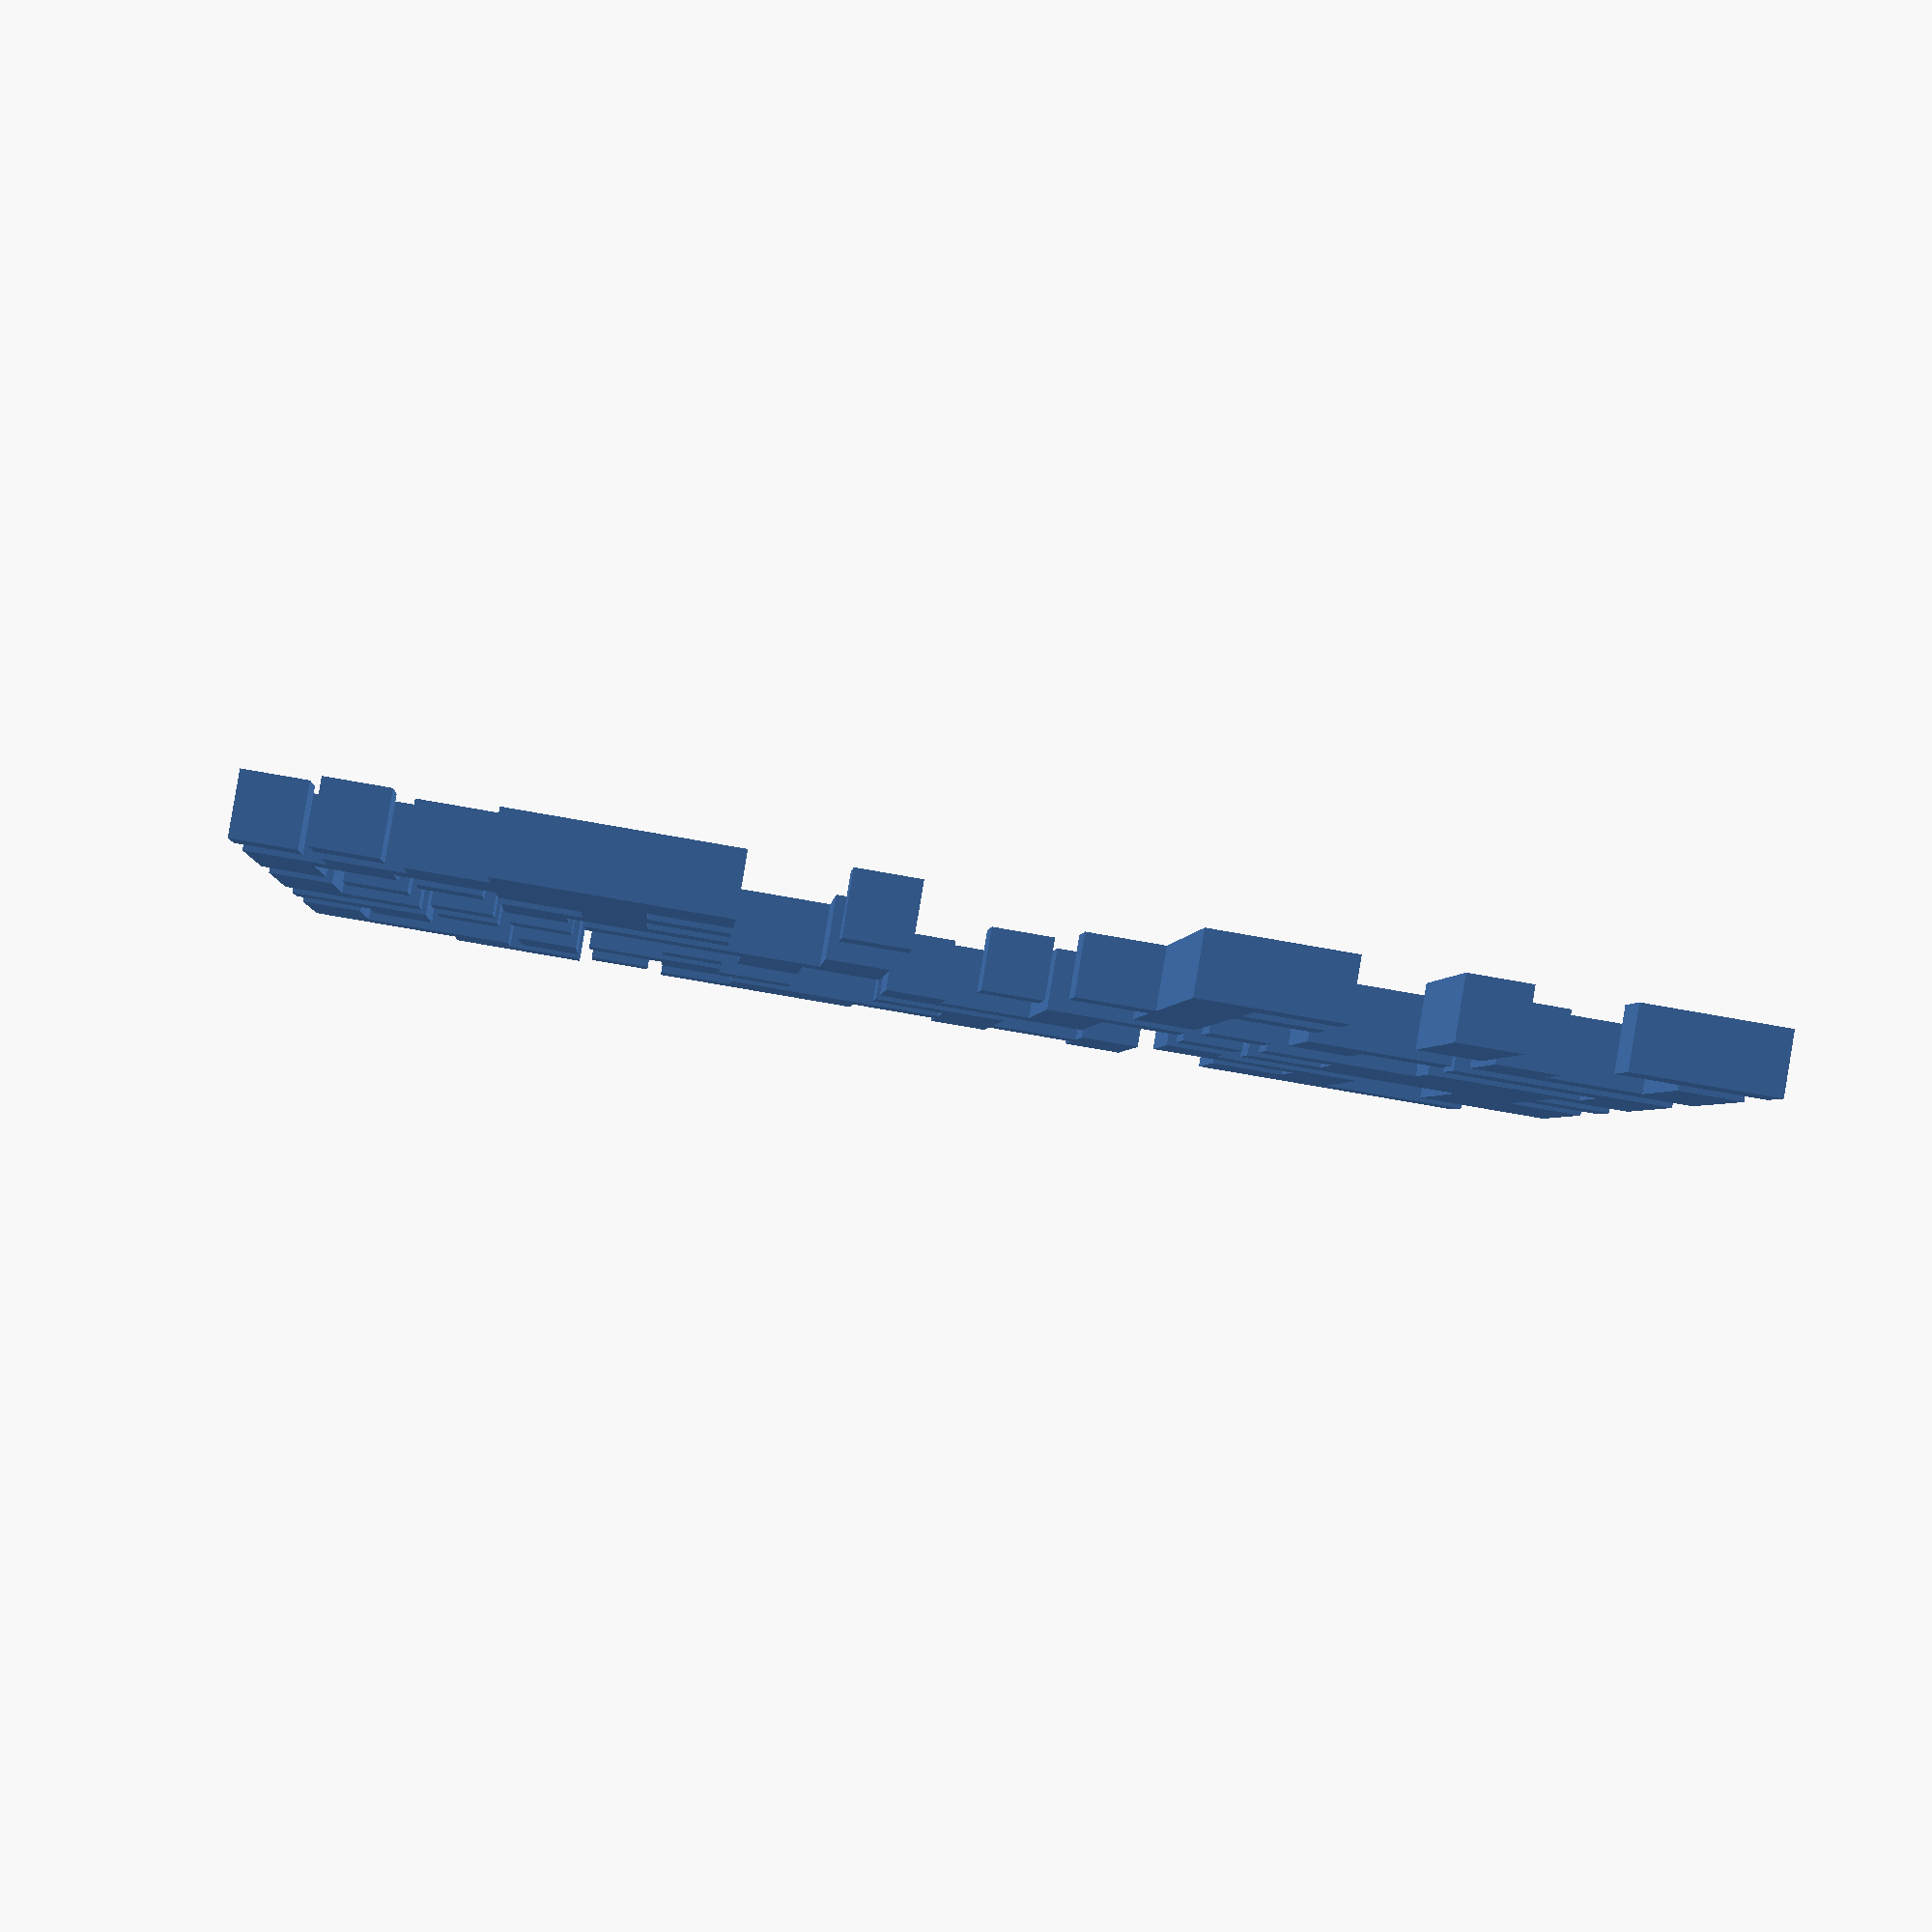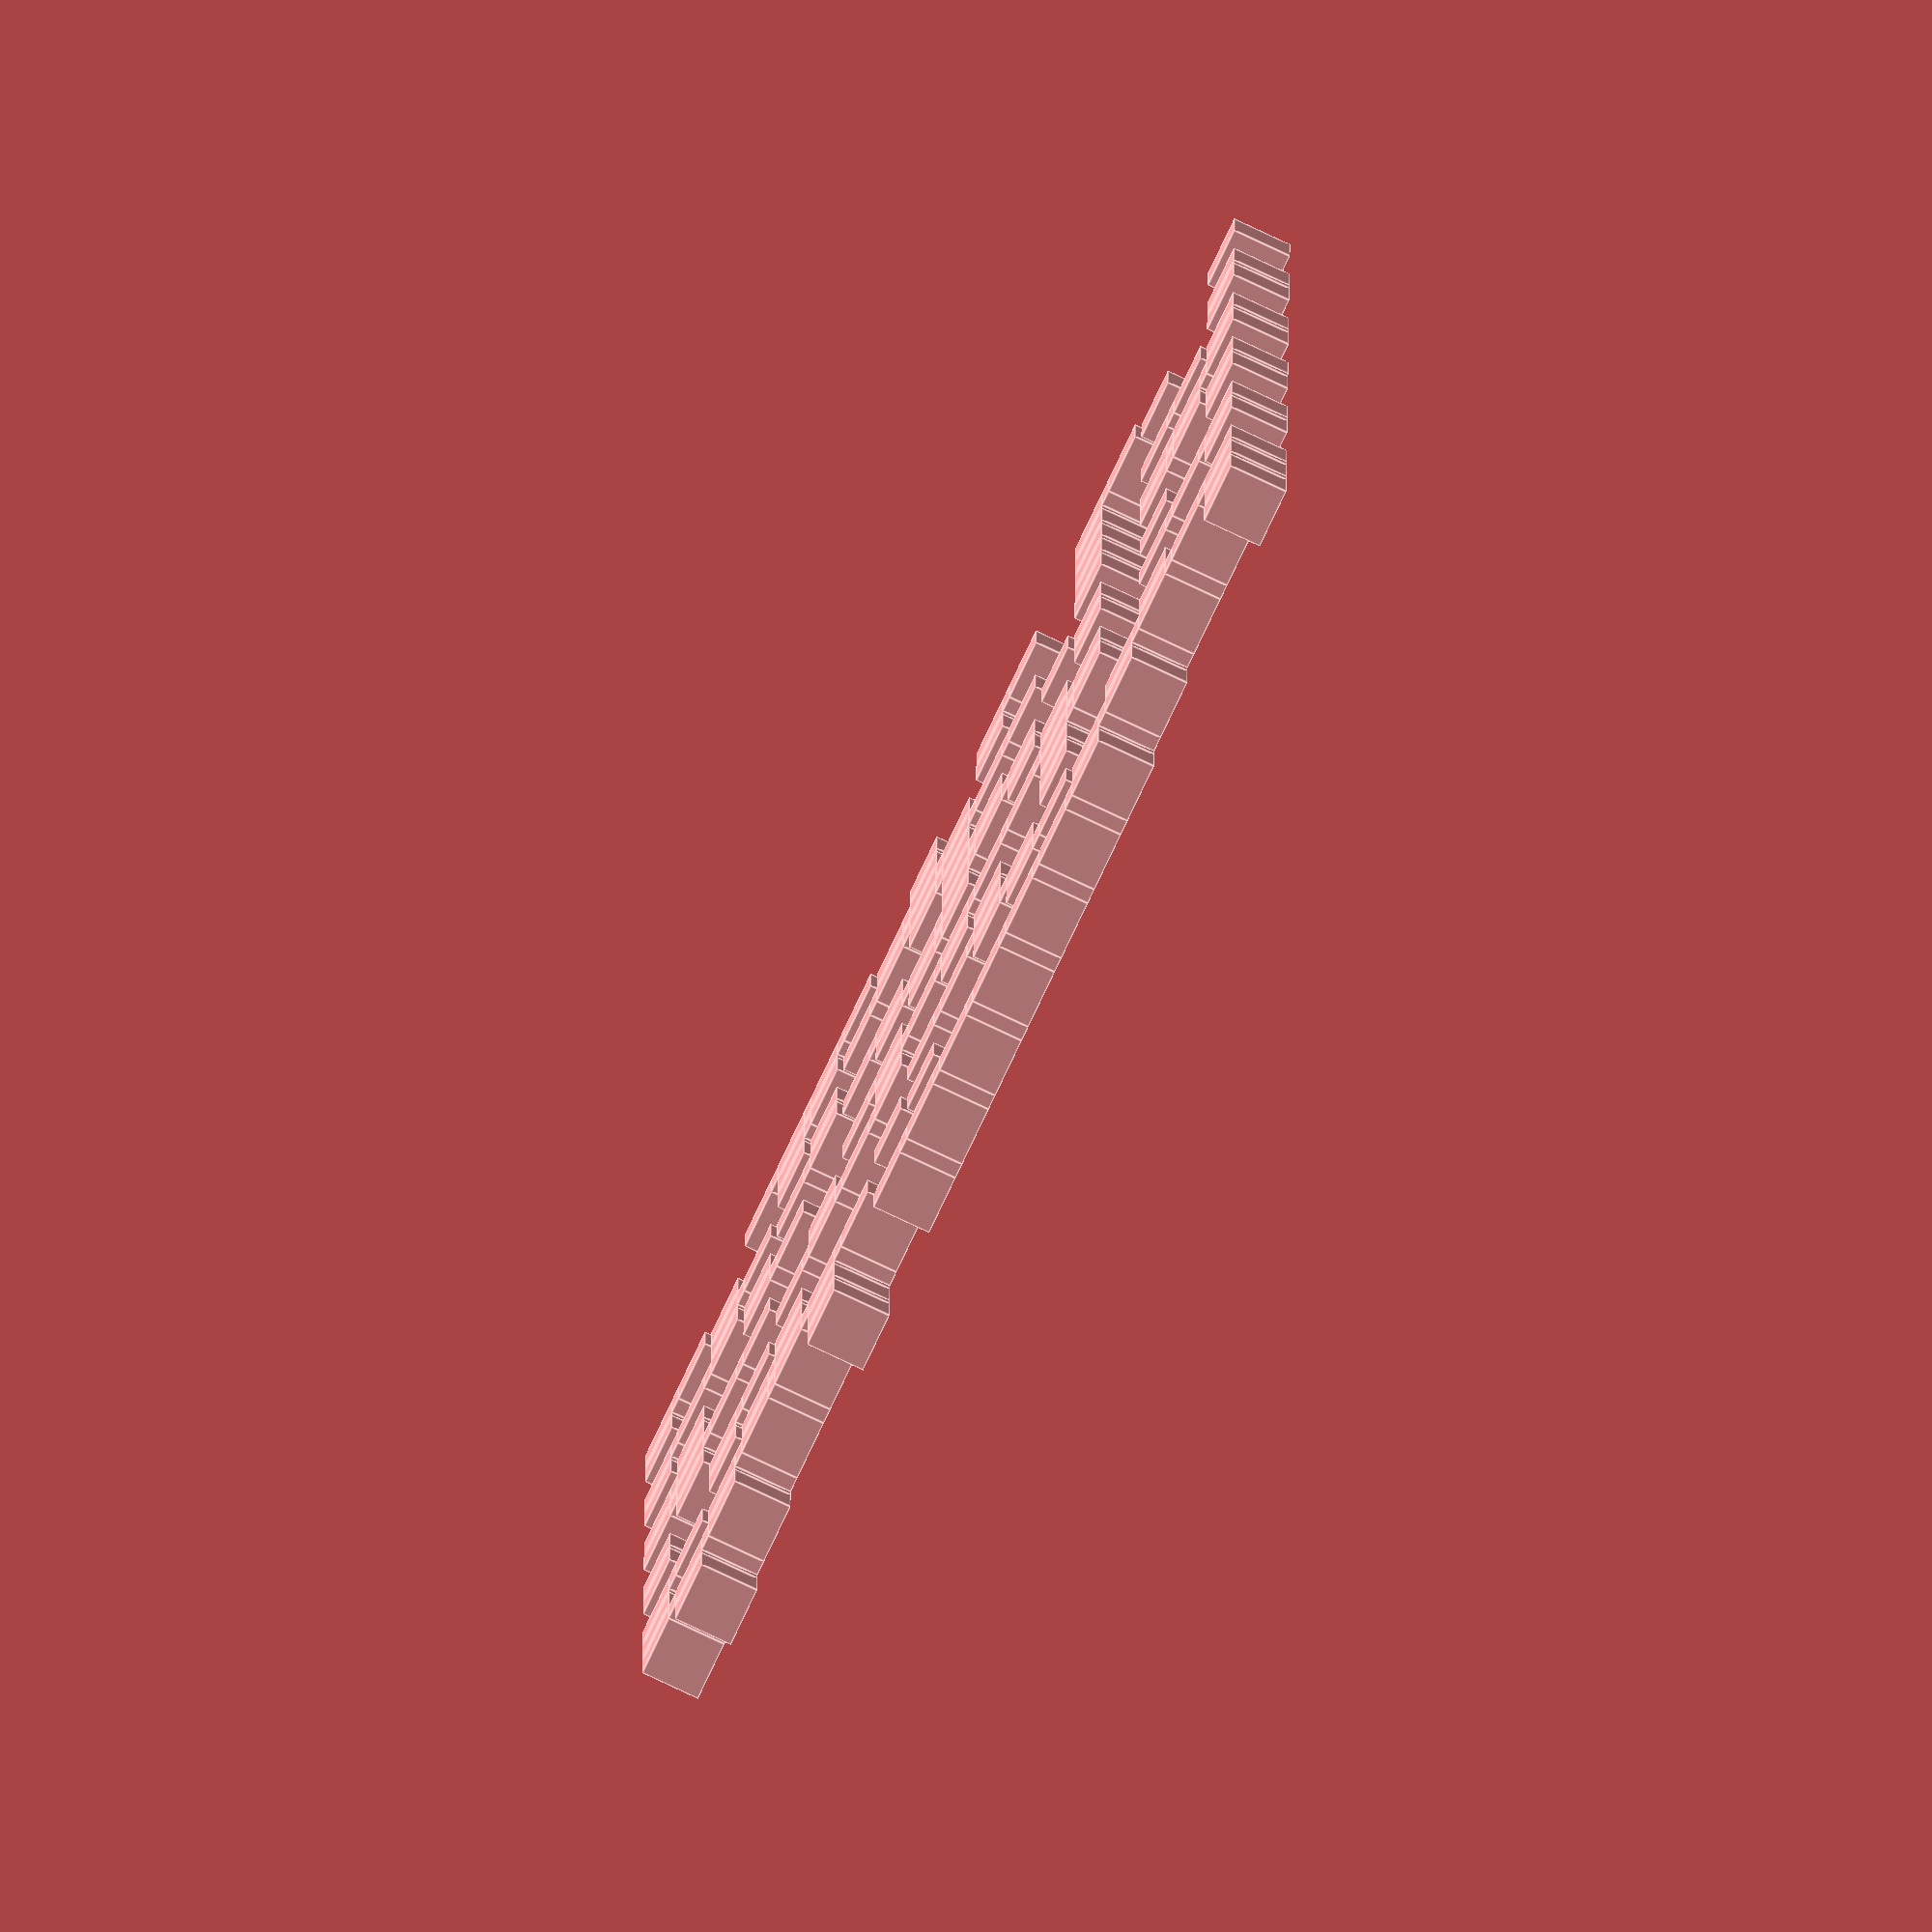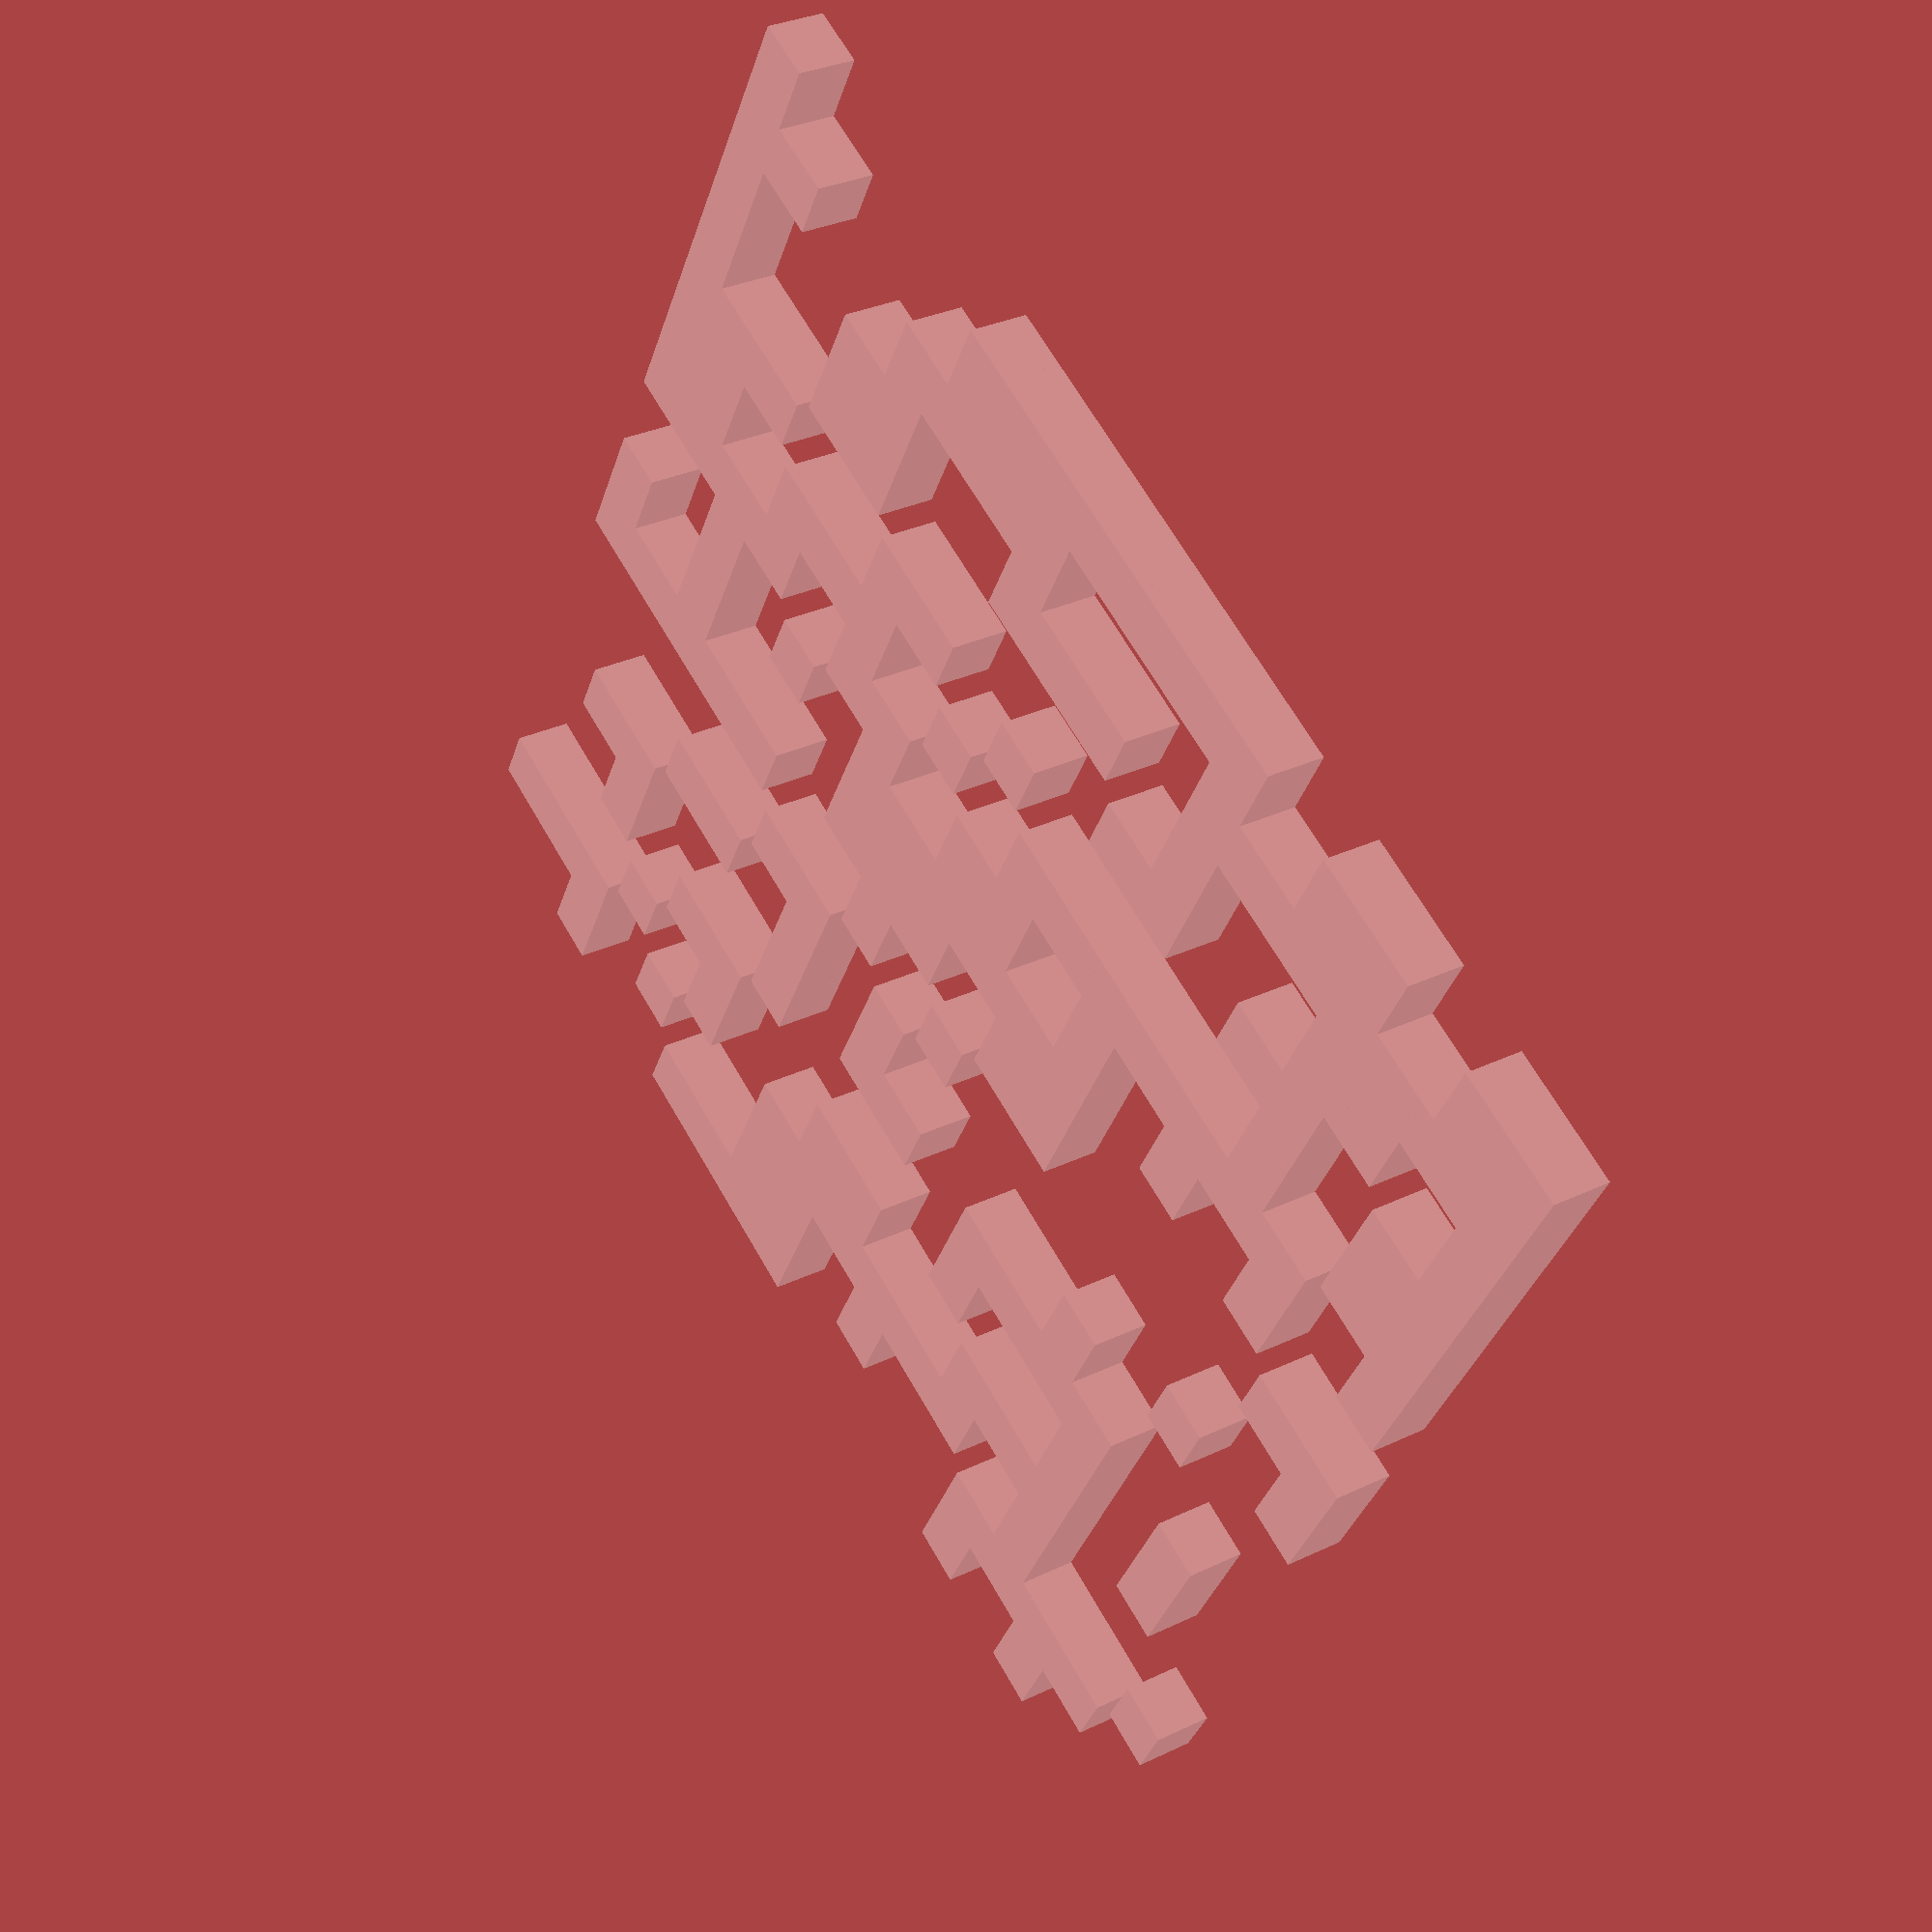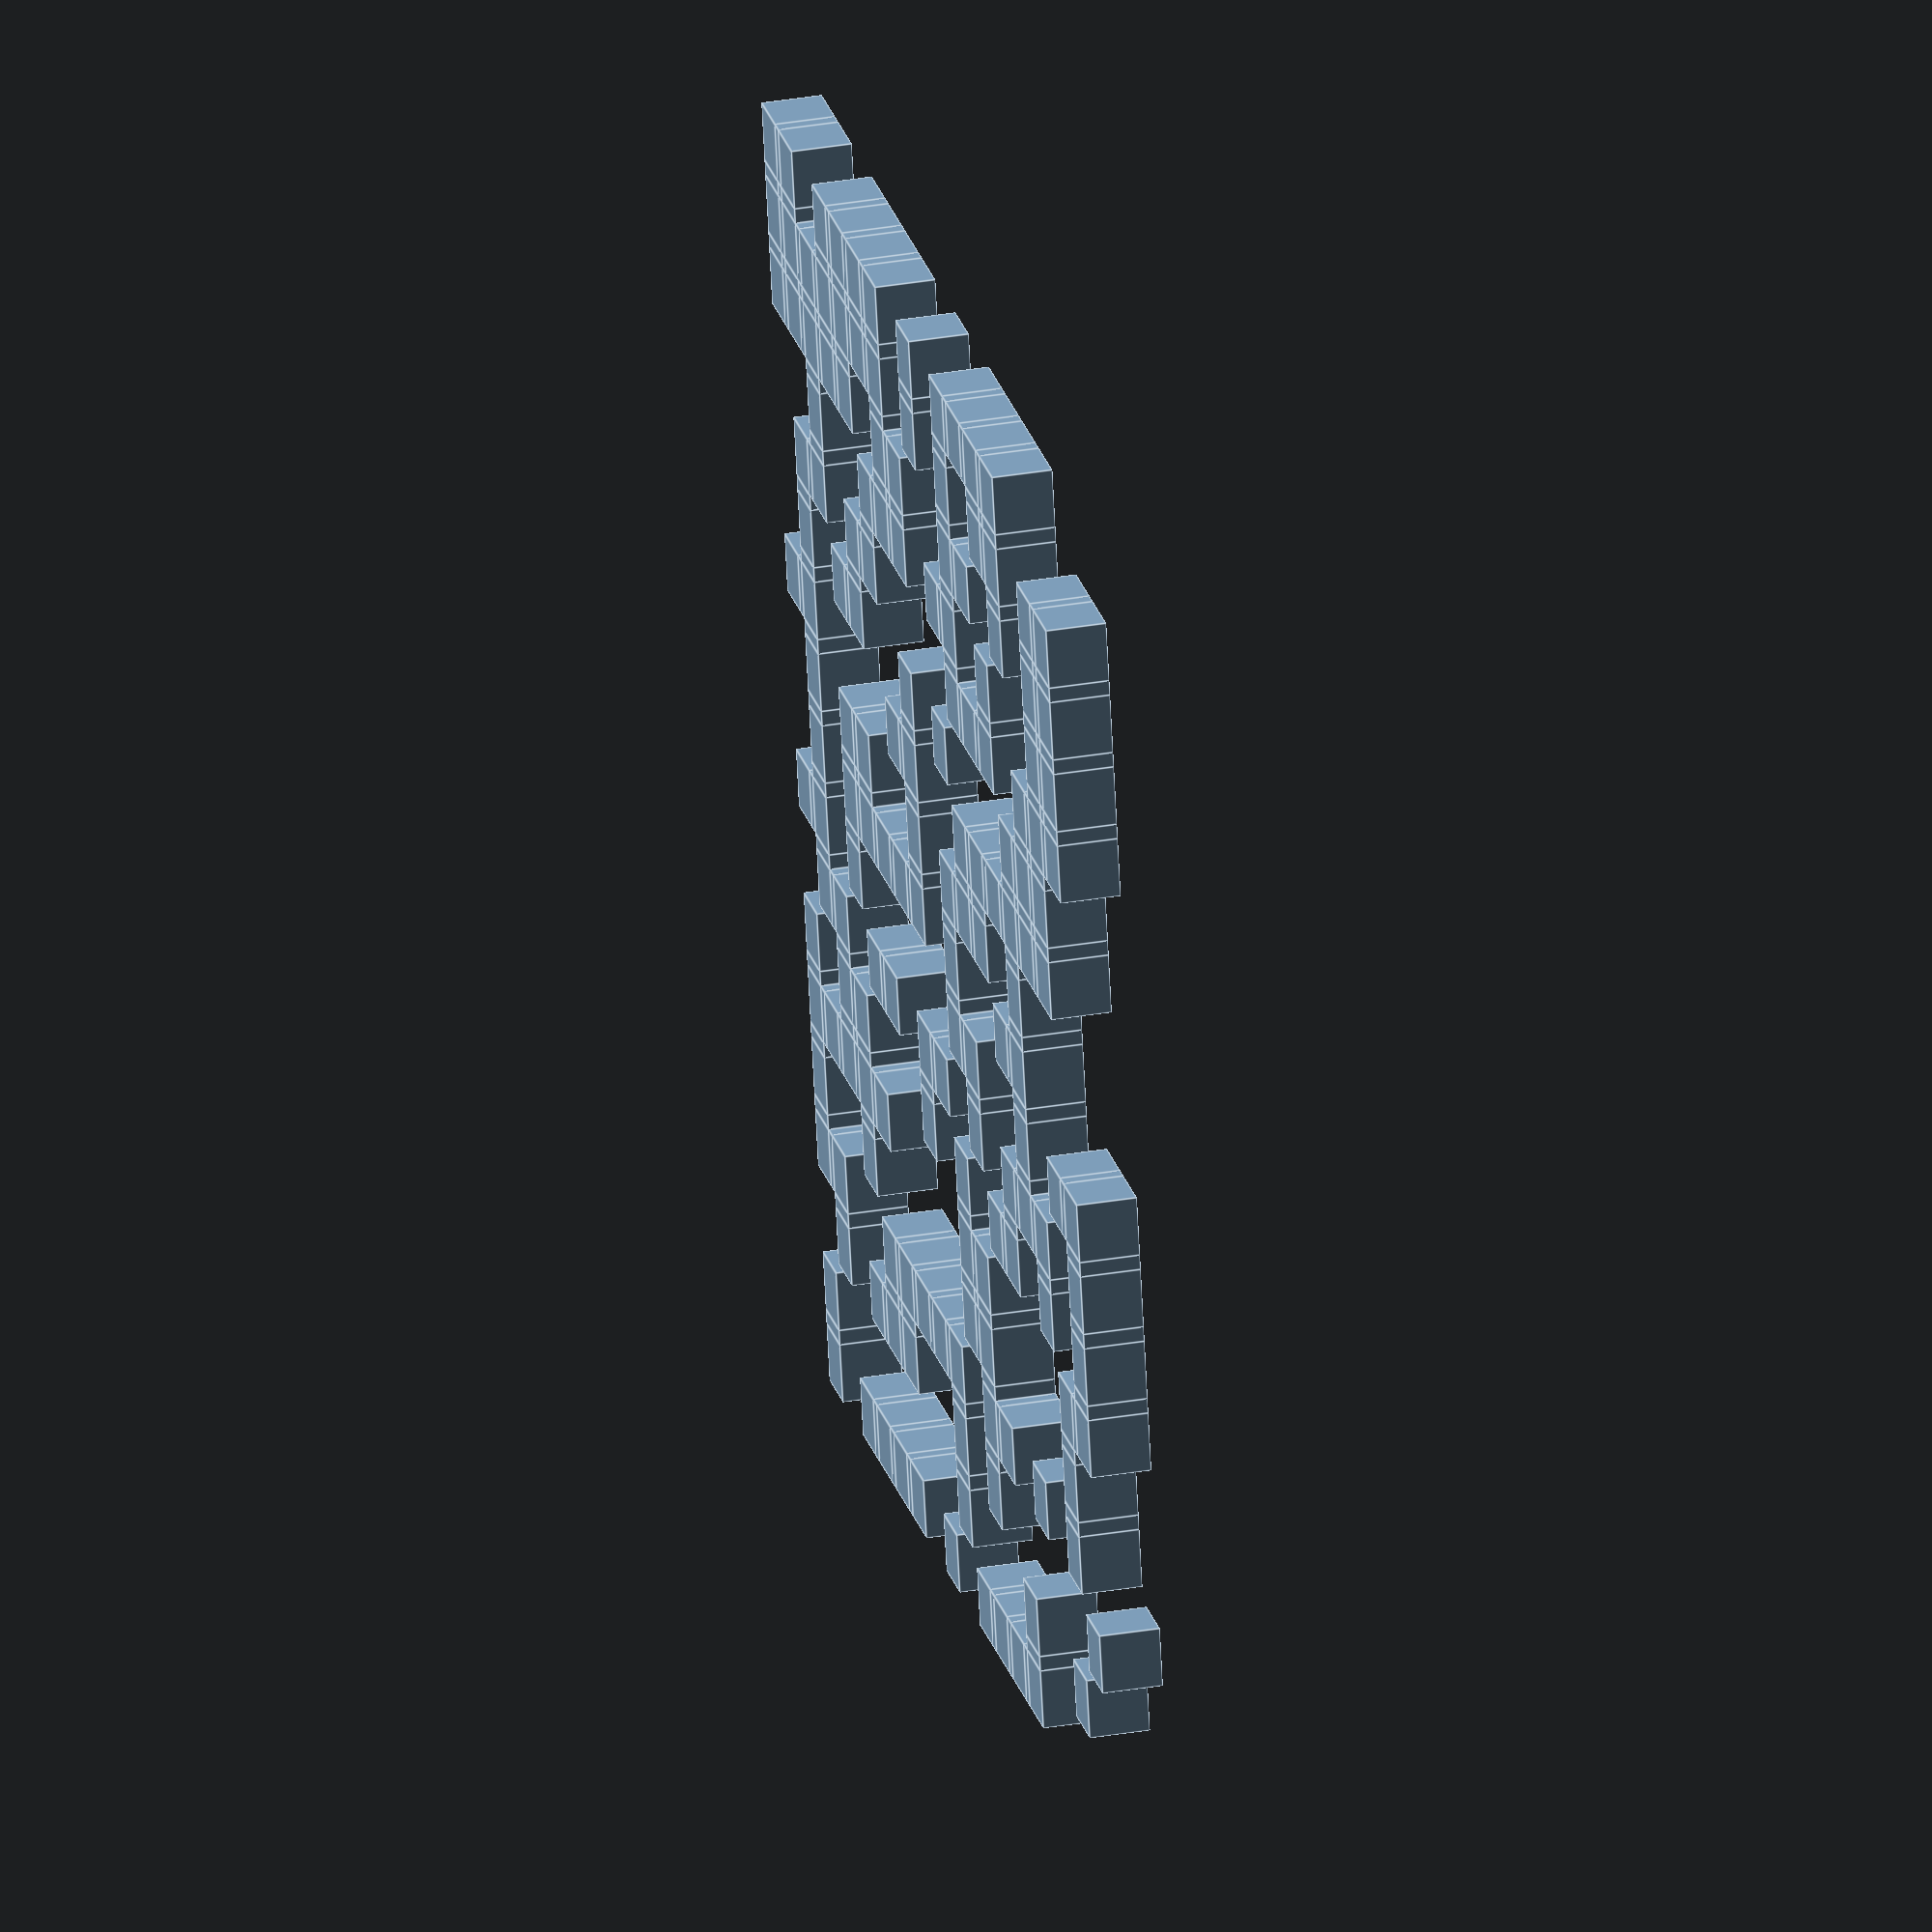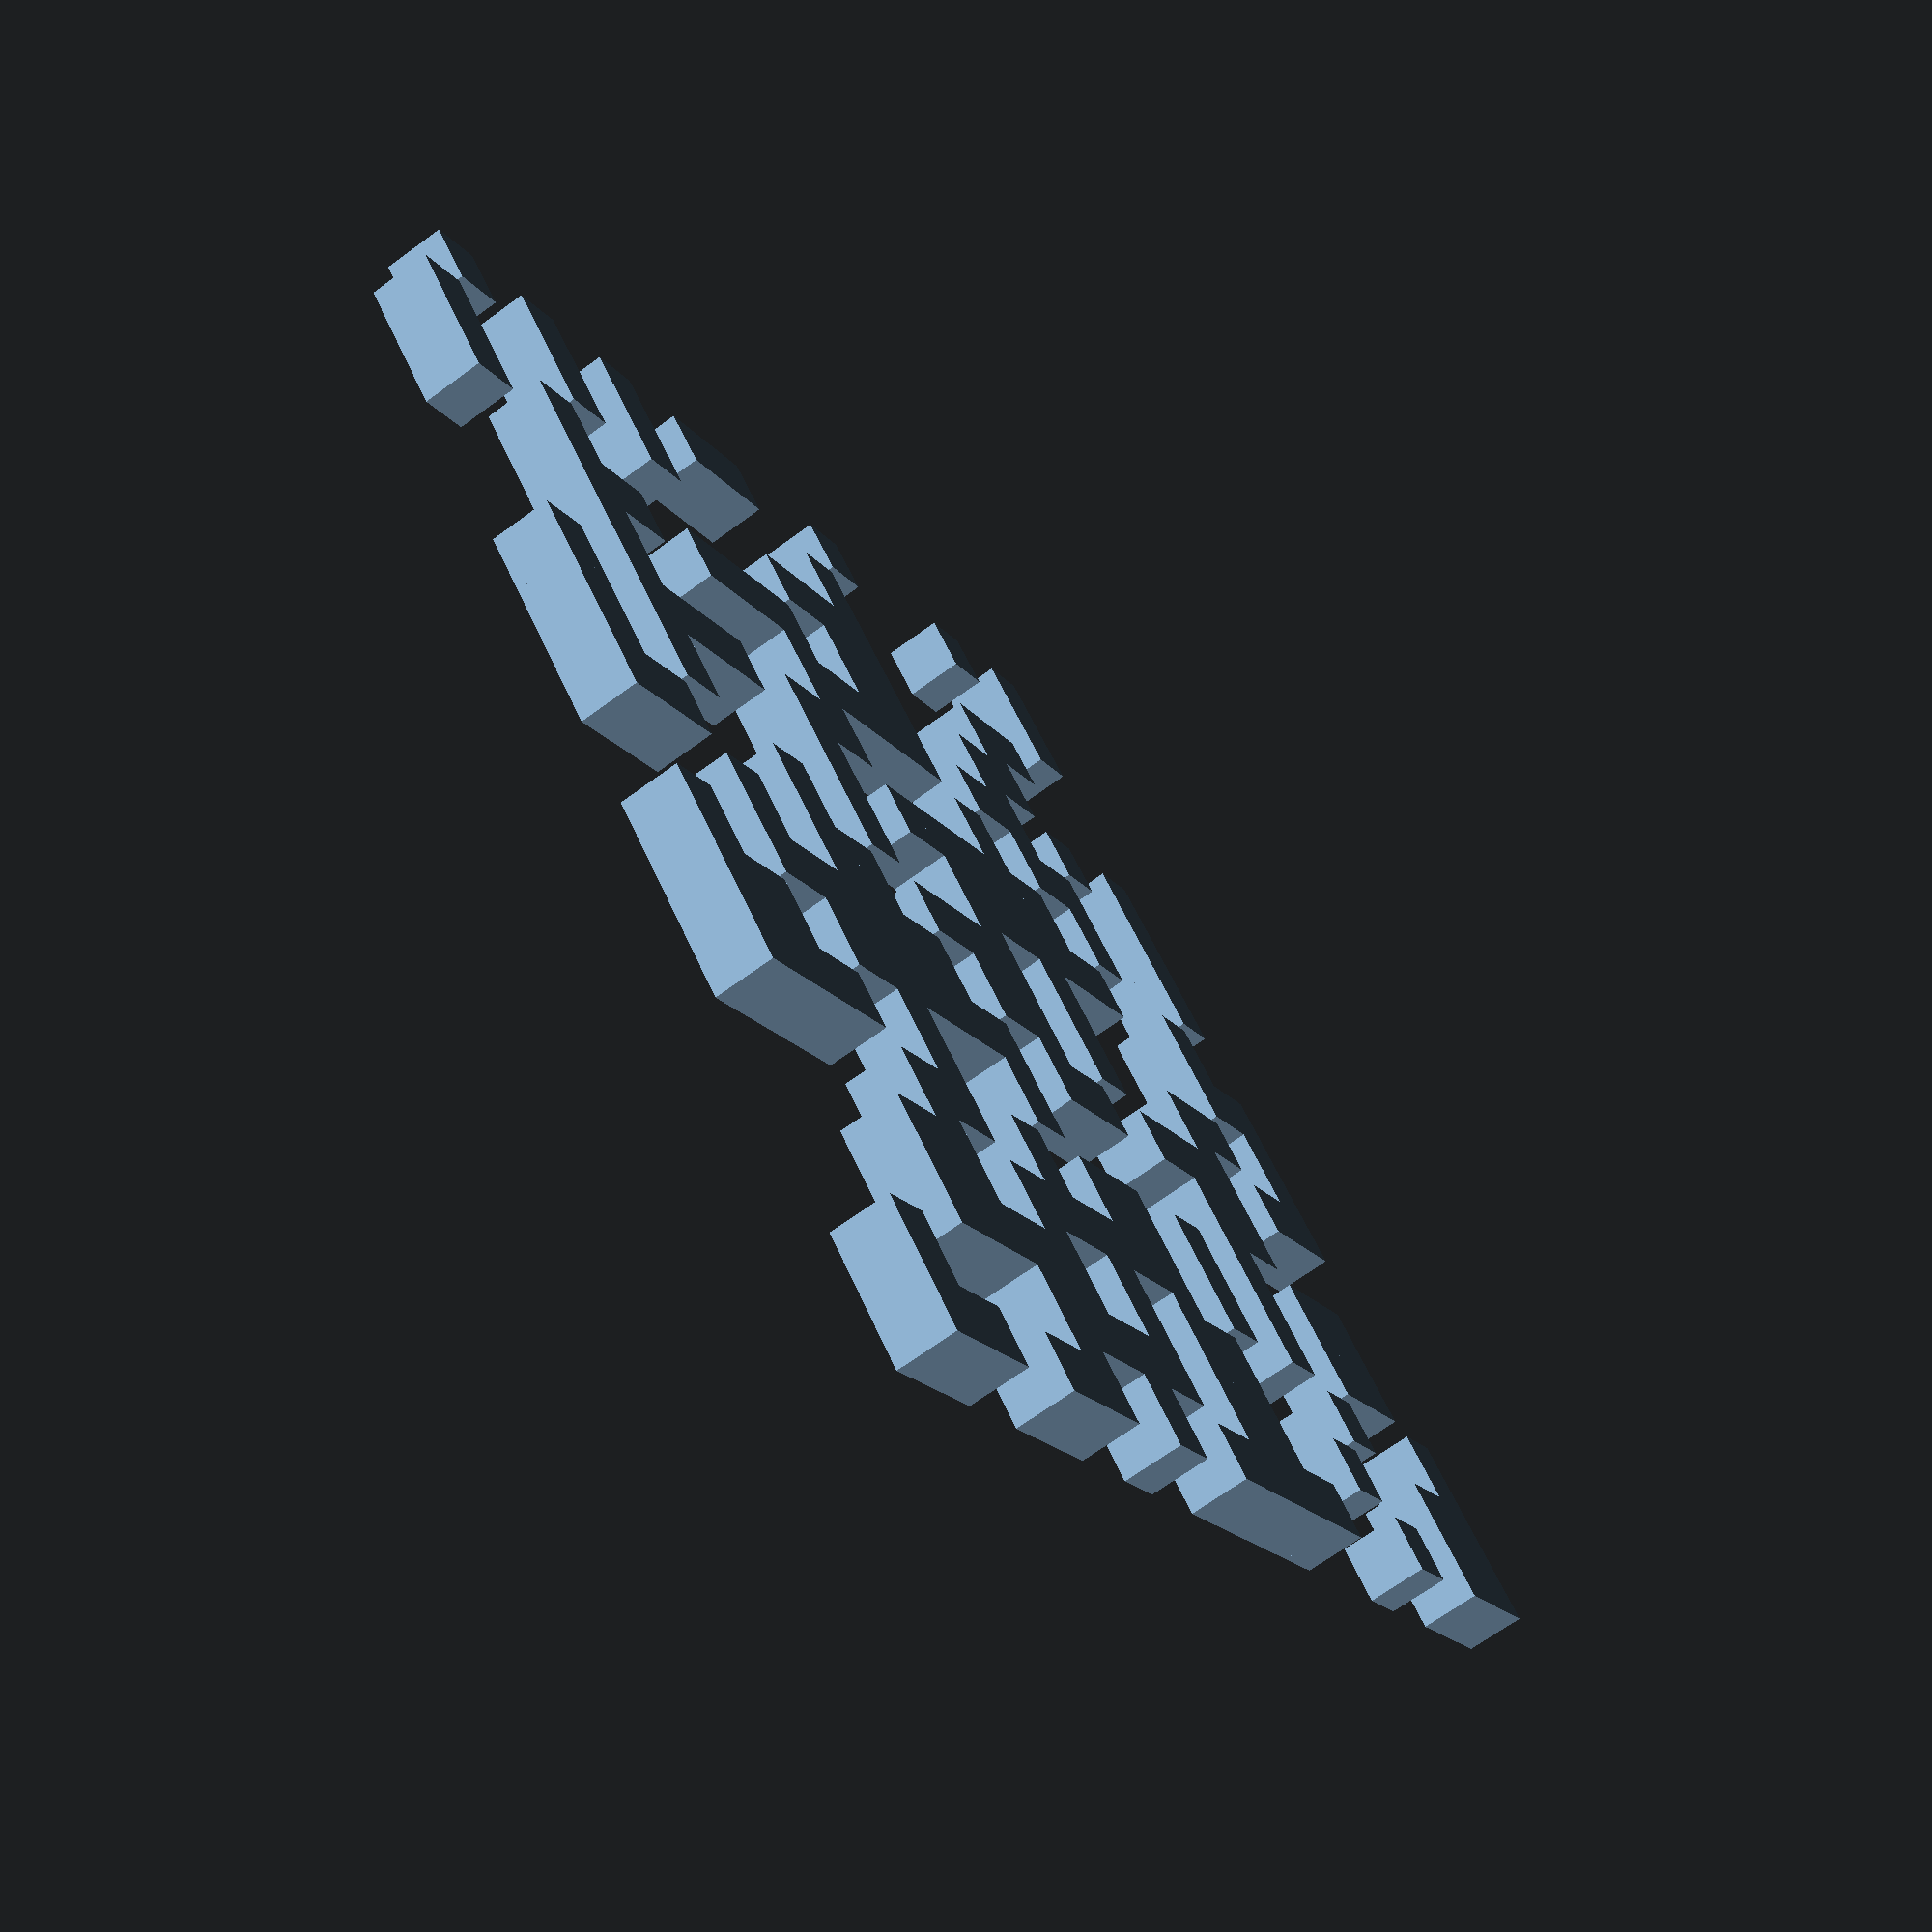
<openscad>
width = 17;
height = 17;
is_filled = rands(0.0, 1.0, width * height);
cube_size = 8;
grid_size = 10;

for(x = [0:width]) {
	for(y = [0:height]) {
		if(is_filled[x + y * width] >= 0.5) {
			translate([x * grid_size, y * grid_size, 0]) {
				cube(cube_size);
				if(x < width && is_filled[x + 1 + y * width] >= 0.5) { //Check right.
					translate([cube_size, 0, 0]) {
						cube([grid_size - cube_size, cube_size, cube_size]);
					}
				}
				if(y < height && is_filled[x + (y + 1) * width] >= 0.5) { //Check above.
					translate([0, cube_size, 0]) {
						cube([cube_size, grid_size - cube_size, cube_size]);
					}
				}
				if(x < width && is_filled[x + 1 + y * width] >= 0.5 && y < height && is_filled[x + (y + 1) * width] >= 0.5 && is_filled[x + 1 + (y + 1) * width] >= 0.5) { //Check both.
					translate([cube_size, cube_size, 0]) {
						cube([grid_size - cube_size, grid_size - cube_size, cube_size]);
					}
				}
			}
		}
	}
}
</openscad>
<views>
elev=273.3 azim=356.2 roll=189.5 proj=p view=solid
elev=79.4 azim=180.4 roll=64.7 proj=o view=edges
elev=328.9 azim=150.9 roll=235.6 proj=p view=wireframe
elev=325.7 azim=77.1 roll=77.2 proj=o view=edges
elev=248.0 azim=223.4 roll=53.7 proj=p view=solid
</views>
